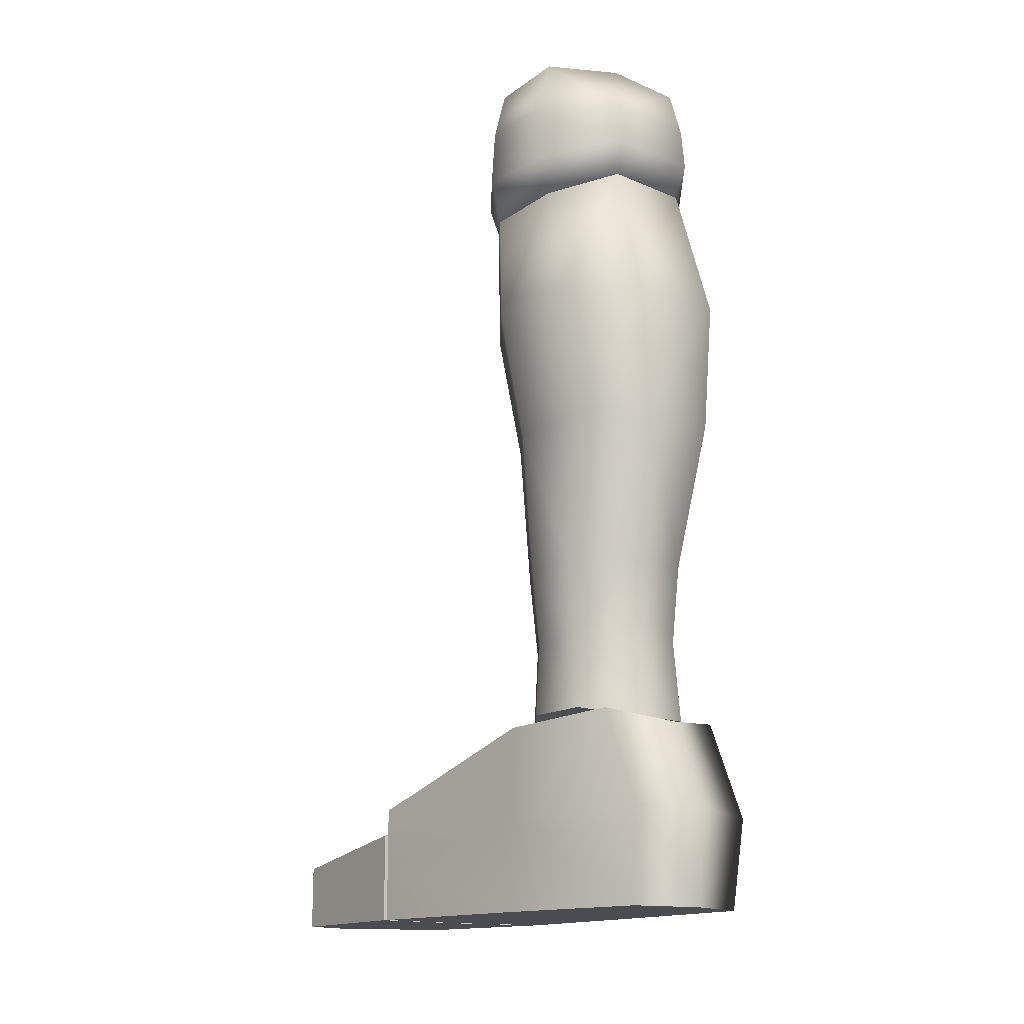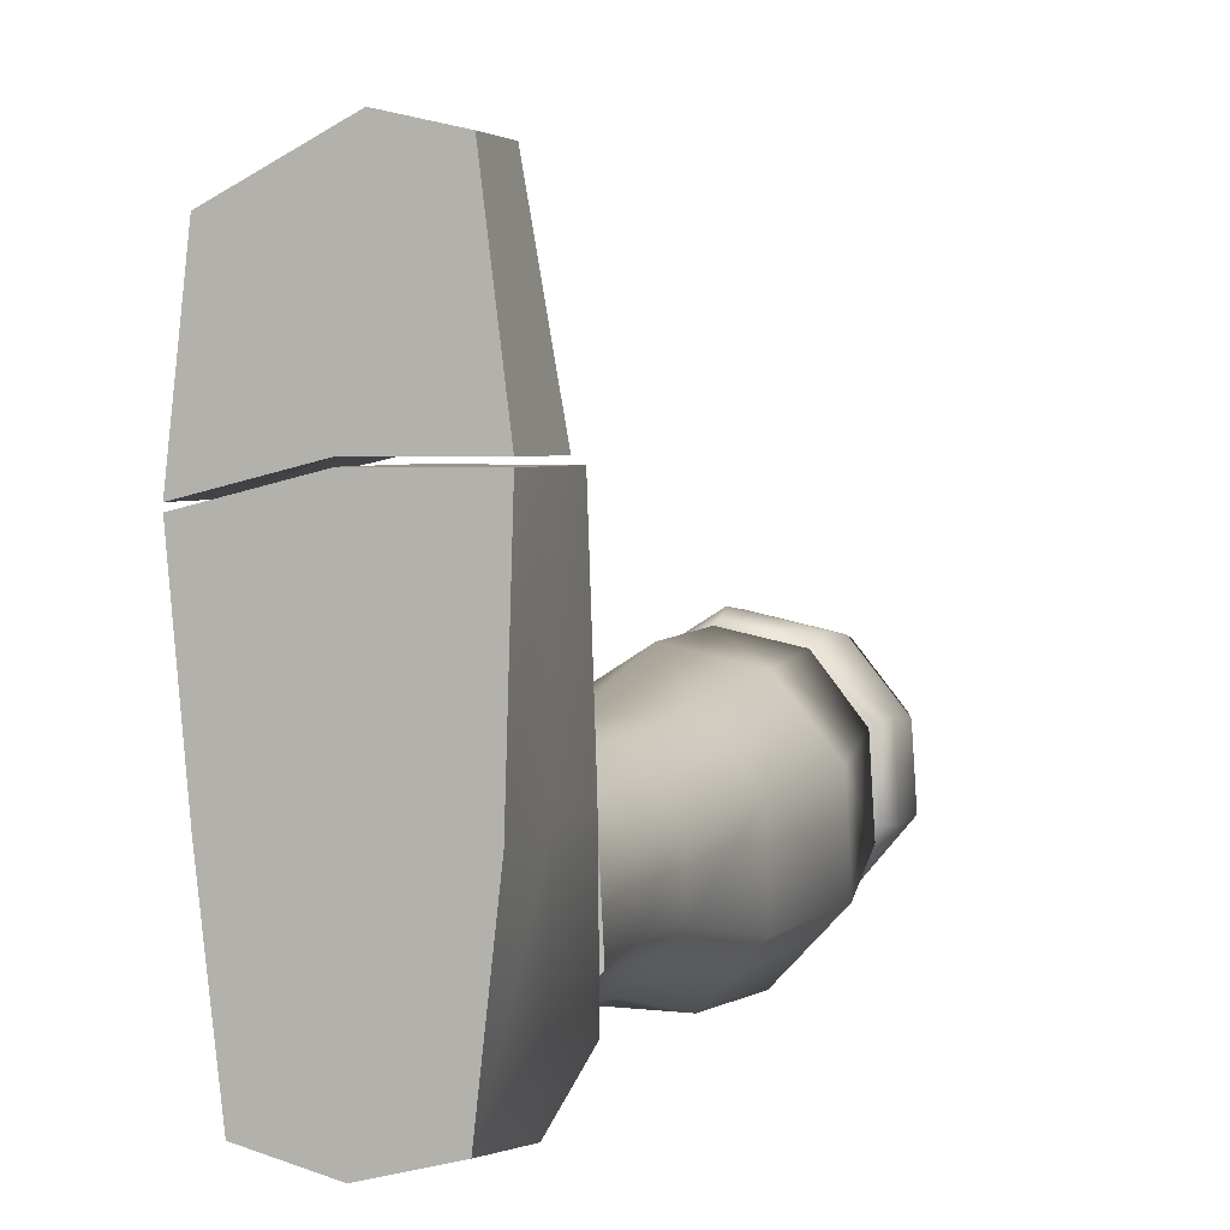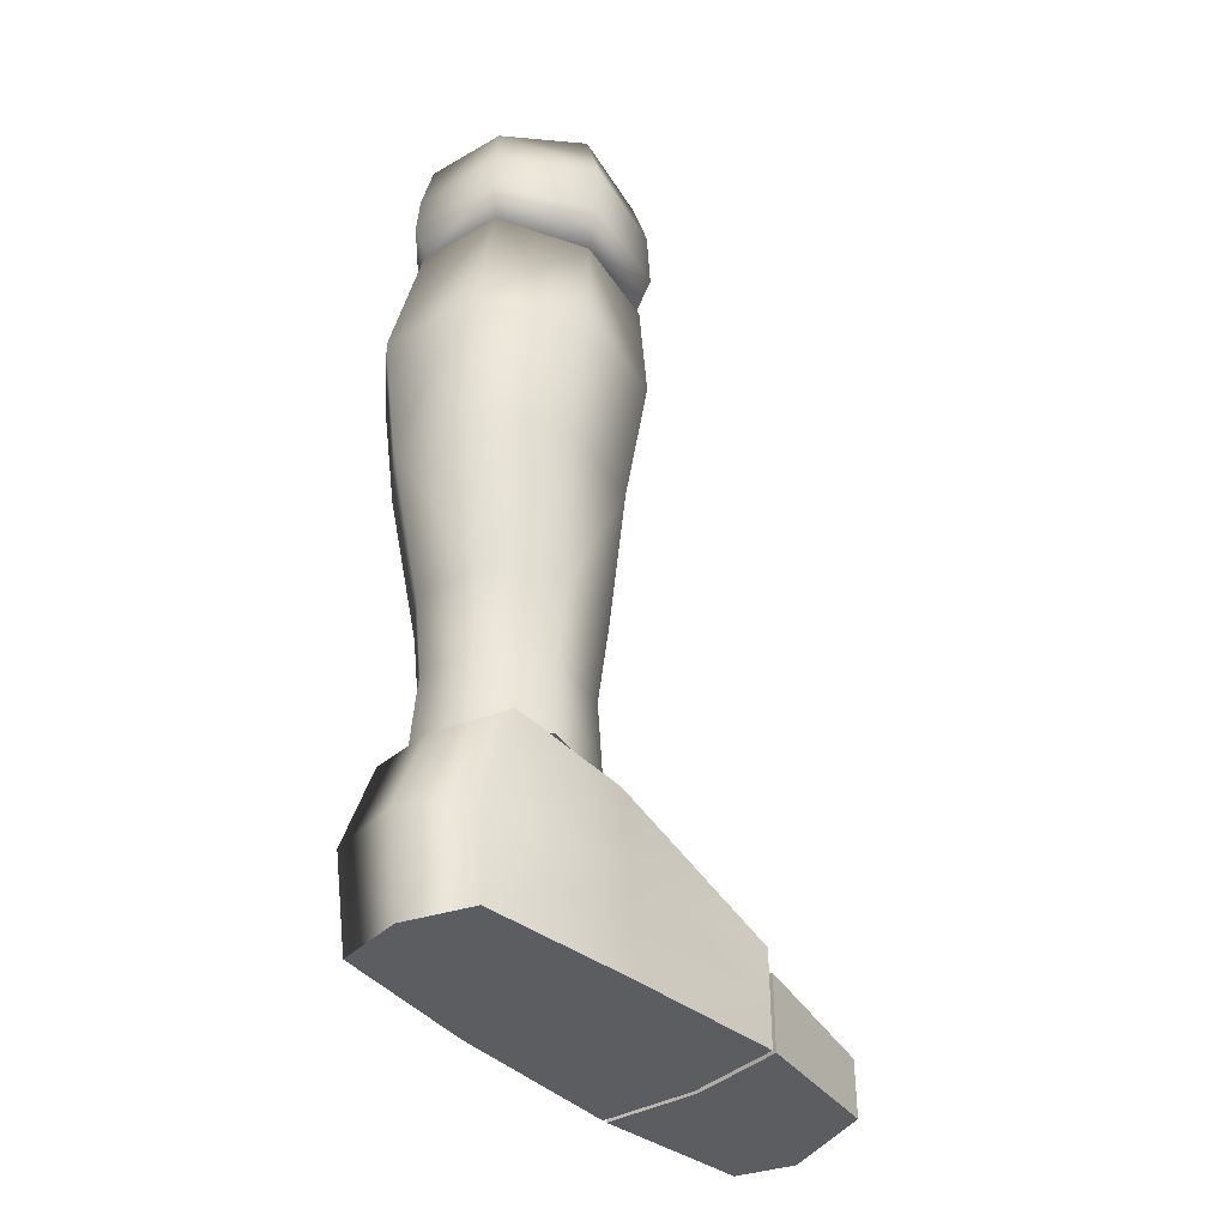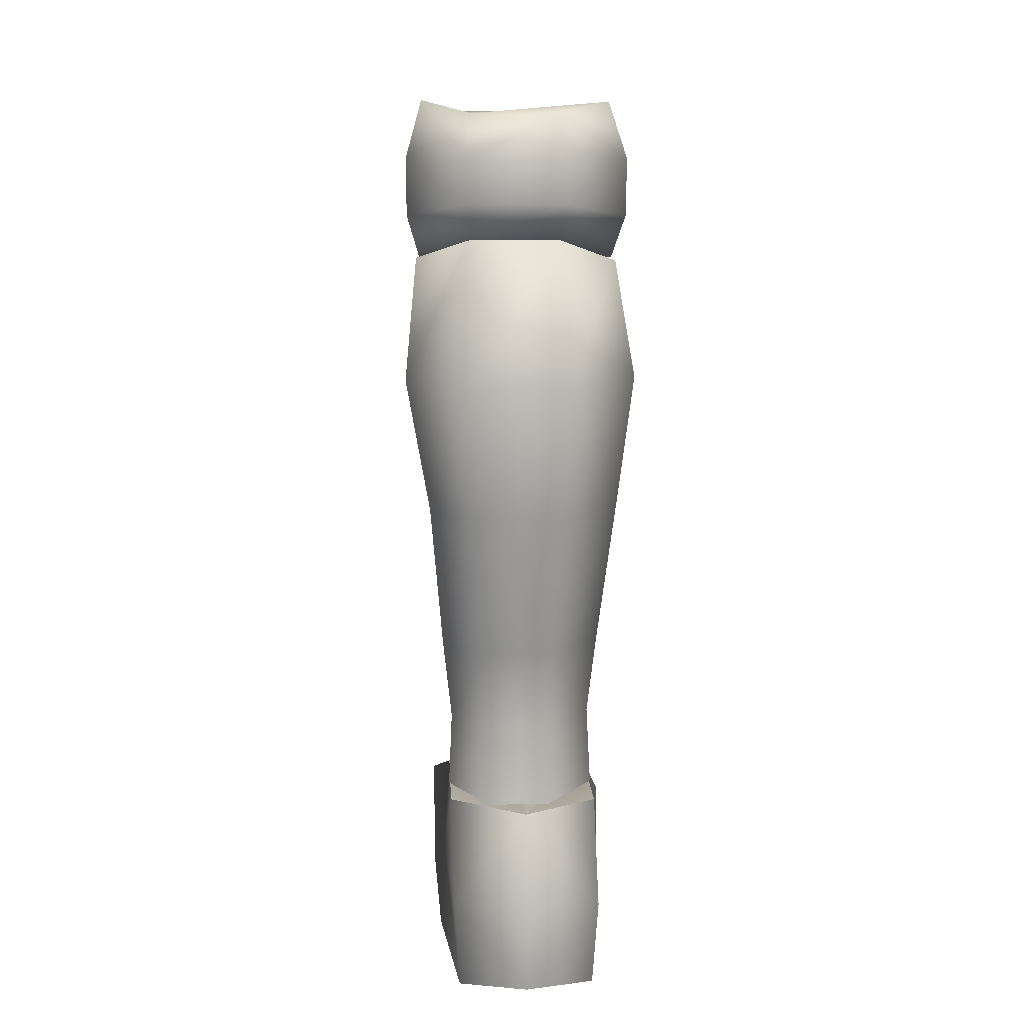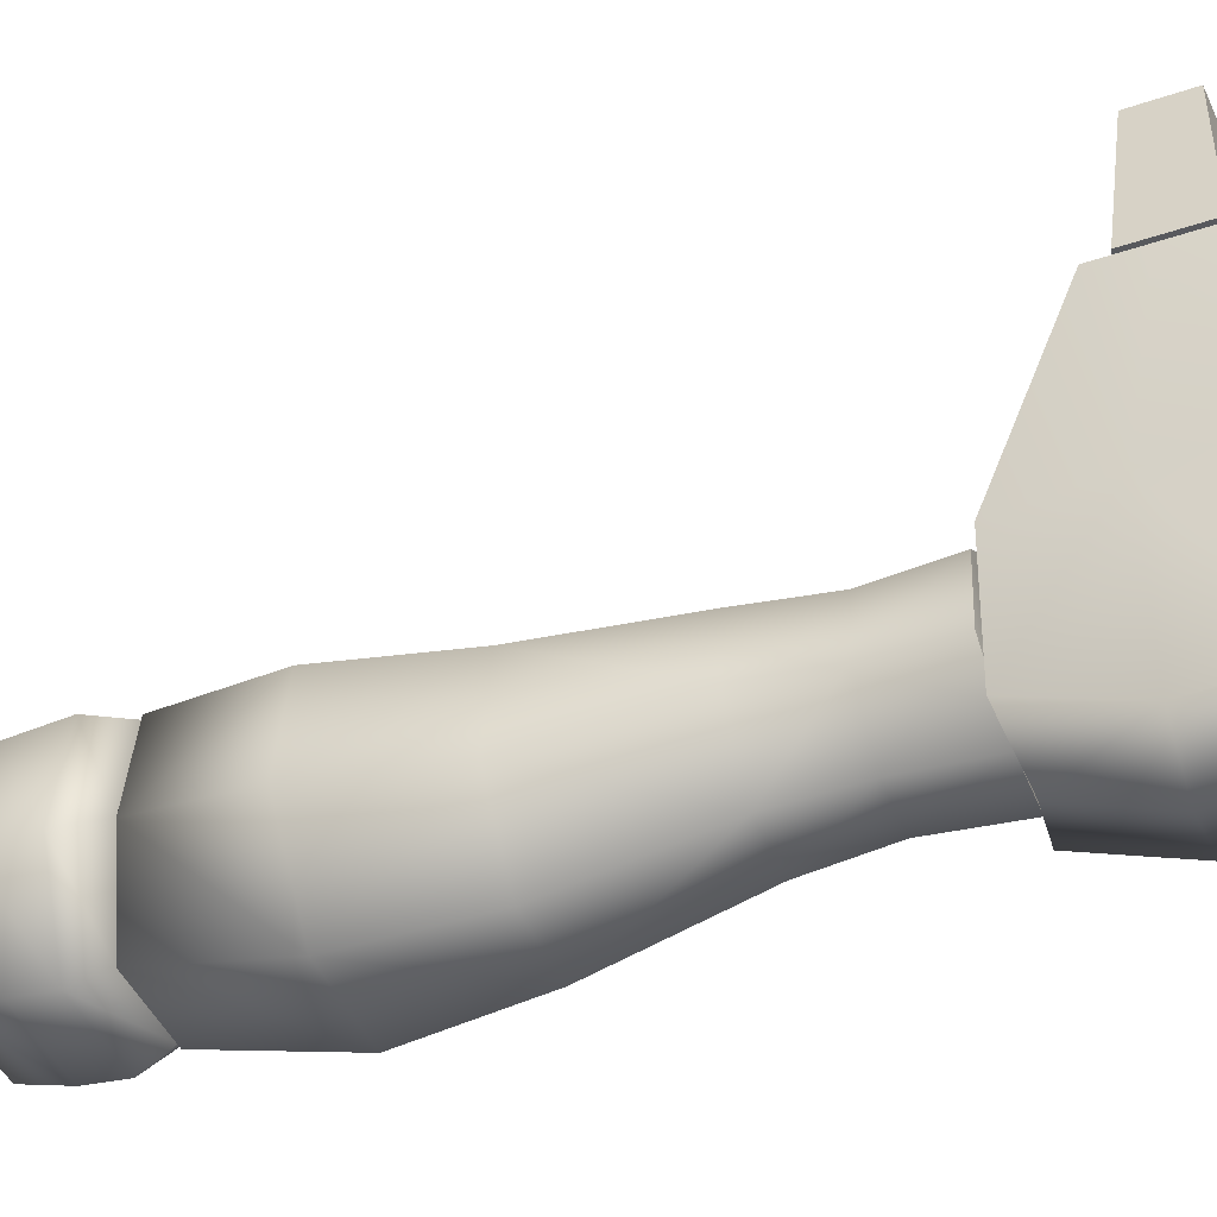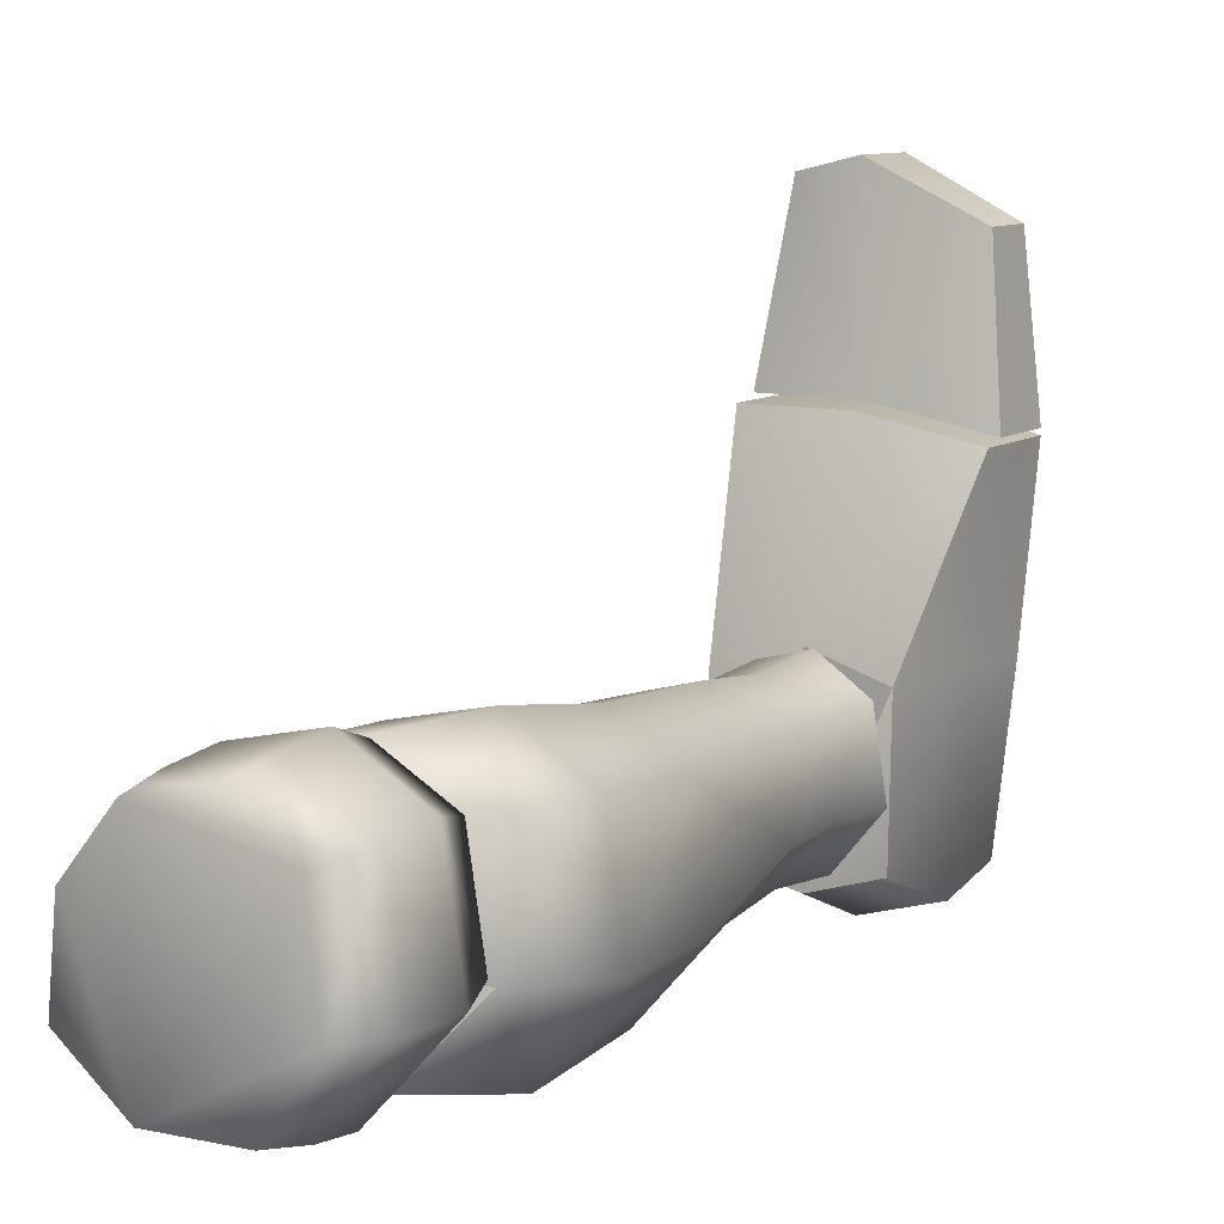
<metadata>
{"format":"obj","ext":"obj","renderer":"f3d","projection":"perspective","resolution":1024,"background":"white","views":[{"elev":-15.4,"azim":139.4,"up":"+Y"},{"elev":3.4,"azim":17.7,"up":"+Z"},{"elev":-36.7,"azim":-142.5,"up":"+Y"},{"elev":11.0,"azim":177.4,"up":"+Y"},{"elev":-43.6,"azim":-68.5,"up":"+Z"},{"elev":9.7,"azim":-149.2,"up":"+Z"}]}
</metadata>
<code>
g default
v 0.05036 -0.4709 0.1423
v -0.06564 -0.4809 0.1278
v 0.05033 -0.5246 0.1423
v -0.06567 -0.5245 0.1278
v 0.03822 -0.486 0.24
v -0.0554 -0.4909 0.2179
v 0.0382 -0.5246 0.24
v -0.05542 -0.5245 0.2179
v -0.007634 -0.4651 0.1423
v -0.007667 -0.5246 0.1423
v 0.002981 -0.4803 0.2481
v 0.002957 -0.5246 0.2481
v -0.02768 -0.04993 -0.06568
v -0.06685 -0.0577 -0.02047
v -0.05677 -0.0577 0.04449
v 0.06421 -0.05776 -0.02396
v 0.06143 -0.05776 0.02375
v 0.03128 -0.05557 0.06077
v -0.01561 -0.05555 0.0709
v 0.03027 -0.04996 -0.06675
v -0.02784 -0.02494 -0.06286
v -0.06726 -0.02413 -0.01949
v -0.05711 -0.02414 0.04106
v 0.06459 -0.02419 -0.023
v 0.0618 -0.02419 0.02019
v 0.03146 -0.02417 0.05745
v -0.01569 -0.02415 0.06764
v 0.03043 -0.02497 -0.06393
v -0.02346 0.001277 -0.0579
v -0.0564 0.008901 -0.01646
v -0.04792 0.005512 0.03927
v 0.05504 0.009444 -0.02618
v 0.0527 0.006573 0.0211
v 0.02734 0.004613 0.05352
v -0.01331 0.004091 0.0624
v 0.02648 0.001312 -0.05883
v -0.02432 -0.06918 -0.05701
v -0.05849 -0.08291 -0.0164
v -0.04969 -0.08291 0.0391
v 0.05681 -0.08296 -0.02098
v 0.05439 -0.08296 0.021
v 0.02809 -0.07975 0.0533
v -0.01379 -0.07973 0.06214
v 0.0272 -0.06921 -0.05793
v 0.05037 -0.4553 0.1391
v -0.06564 -0.4682 0.1246
v 0.04052 -0.411 -0.05532
v -0.04763 -0.4123 -0.05532
v 0.05033 -0.5246 0.1391
v -0.06567 -0.5245 0.1246
v 0.03605 -0.5246 -0.07194
v -0.04588 -0.5245 -0.07194
v 0.04053 -0.4136 0.02689
v -0.04763 -0.4149 0.02689
v 0.04682 -0.5246 0.02347
v -0.05664 -0.5245 0.02347
v -0.007633 -0.453 0.1391
v -0.004865 -0.4167 -0.06902
v -0.007665 -0.5246 0.1391
v -0.004914 -0.5246 -0.08261
v -0.004911 -0.5246 0.02347
v -0.004861 -0.4146 0.04111
v 0.03907 -0.4687 -0.07864
v -0.04885 -0.4715 -0.07863
v -0.06565 -0.4964 0.1246
v 0.05035 -0.4899 0.1391
v 0.04446 -0.4704 0.02518
v -0.05423 -0.4731 0.02518
v -0.007649 -0.4899 0.1391
v -0.004889 -0.4687 -0.09082
v -0.02529 -0.07072 -0.05934
v -0.0609 -0.08465 -0.01924
v -0.05174 -0.08423 0.03979
v 0.05894 -0.08217 -0.02901
v 0.05641 -0.08428 0.02093
v 0.029 -0.08082 0.05459
v -0.01432 -0.0808 0.06381
v 0.02808 -0.0705 -0.06028
v -0.031 -0.1536 -0.08128
v -0.07192 -0.1536 -0.03264
v -0.06139 -0.1536 0.03383
v 0.06576 -0.1537 -0.04424
v 0.06286 -0.1537 0.01216
v 0.03136 -0.1536 0.05084
v -0.01838 -0.1536 0.06143
v 0.03029 -0.1536 -0.08239
v -0.02667 -0.2314 -0.07819
v -0.06112 -0.2314 -0.03724
v -0.05225 -0.2314 0.02538
v 0.05182 -0.2315 -0.04701
v 0.04938 -0.2315 0.00713
v 0.02286 -0.2315 0.0397
v -0.01605 -0.2315 0.04861
v 0.02196 -0.2315 -0.07913
v -0.01944 -0.4138 -0.05814
v -0.04771 -0.4109 -0.02454
v -0.04043 -0.4109 0.02137
v 0.04139 -0.4083 -0.03256
v 0.03939 -0.4083 0.006399
v 0.01763 -0.4138 0.03312
v -0.01073 -0.4138 0.04043
v 0.01689 -0.4138 -0.05891
v 0.01901 -0.3183 0.03492
v -0.01146 -0.3183 0.04278
v 0.04238 -0.3183 0.006219
v -0.04337 -0.3183 0.0223
v -0.02082 -0.3183 -0.05761
v 0.01821 -0.3183 -0.05843
v -0.05118 -0.3183 -0.02152
v 0.04453 -0.3183 -0.03013
v 0.0168 -0.365 0.03053
v 0.03753 -0.3651 0.00507
v -0.01852 -0.365 -0.05381
v -0.04546 -0.365 -0.0218
v 0.03944 -0.3651 -0.02943
v -0.01022 -0.365 0.0375
v -0.03852 -0.365 0.01934
v 0.0161 -0.365 -0.05454
g player_leg_l:DummyMeshpolySurface33
f 9 10 2
f 2 10 4
f 11 6 12
f 12 6 8
f 1 5 3
f 3 5 7
f 12 8 10
f 10 8 4
f 8 6 4
f 4 6 2
f 11 5 9
f 9 5 1
f 2 6 9
f 9 6 11
f 3 7 10
f 10 7 12
f 11 12 5
f 5 12 7
f 3 10 1
f 1 10 9
f 16 20 24
f 24 20 28
f 23 15 27
f 27 15 19
f 32 33 24
f 24 33 25
f 17 16 25
f 25 16 24
f 39 43 15
f 15 43 19
f 26 27 18
f 18 27 19
f 21 28 13
f 13 28 20
f 25 26 17
f 17 26 18
f 14 22 13
f 13 22 21
f 35 34 31
f 32 36 33
f 33 36 34
f 34 36 31
f 31 36 30
f 30 36 29
f 35 31 27
f 27 31 23
f 25 33 26
f 26 33 34
f 21 29 28
f 28 29 36
f 34 35 26
f 26 35 27
f 30 29 22
f 22 29 21
f 31 30 23
f 23 30 22
f 36 32 28
f 28 32 24
f 42 43 41
f 41 43 40
f 43 39 40
f 39 38 40
f 38 37 40
f 37 44 40
f 14 38 15
f 15 38 39
f 13 37 14
f 14 37 38
f 41 40 17
f 17 40 16
f 18 42 17
f 17 42 41
f 19 43 18
f 18 43 42
f 20 44 13
f 13 44 37
f 40 44 16
f 16 44 20
f 22 14 23
f 23 14 15
f 62 58 54
f 54 58 48
f 56 52 61
f 61 52 60
f 70 63 60
f 60 63 51
f 69 65 59
f 59 65 50
f 64 52 68
f 68 52 56
f 67 66 55
f 55 66 49
f 63 67 51
f 51 67 55
f 68 56 65
f 65 56 50
f 59 50 61
f 61 50 56
f 57 62 46
f 46 62 54
f 53 62 45
f 45 62 57
f 49 59 55
f 55 59 61
f 66 69 49
f 49 69 59
f 70 60 64
f 64 60 52
f 55 61 51
f 51 61 60
f 47 58 53
f 53 58 62
f 48 58 64
f 64 58 70
f 57 69 45
f 45 69 66
f 54 68 46
f 46 68 65
f 53 67 47
f 47 67 63
f 53 45 67
f 67 45 66
f 54 48 68
f 68 48 64
f 57 46 69
f 69 46 65
f 47 63 58
f 58 63 70
f 72 74 71
f 71 74 78
f 89 93 81
f 81 93 85
f 80 81 72
f 72 81 73
f 85 84 77
f 77 84 76
f 76 84 75
f 75 84 83
f 81 85 73
f 73 85 77
f 78 86 71
f 71 86 79
f 71 79 72
f 72 79 80
f 75 83 74
f 74 83 82
f 74 82 78
f 78 82 86
f 101 100 116
f 116 100 111
f 86 94 79
f 79 94 87
f 87 88 79
f 79 88 80
f 83 91 82
f 82 91 90
f 82 90 86
f 86 90 94
f 88 89 80
f 80 89 81
f 93 92 85
f 85 92 84
f 92 91 84
f 84 91 83
f 96 95 97
f 95 102 97
f 102 98 97
f 98 99 97
f 99 100 97
f 100 101 97
f 100 99 111
f 111 99 112
f 117 97 116
f 116 97 101
f 102 95 118
f 118 95 113
f 95 96 113
f 113 96 114
f 112 99 115
f 115 99 98
f 115 98 118
f 118 98 102
f 96 97 114
f 114 97 117
f 88 109 89
f 89 109 106
f 110 108 90
f 90 108 94
f 105 110 91
f 91 110 90
f 87 107 88
f 88 107 109
f 108 107 94
f 94 107 87
f 89 106 93
f 93 106 104
f 103 105 92
f 92 105 91
f 93 104 92
f 92 104 103
f 114 117 109
f 109 117 106
f 110 115 108
f 108 115 118
f 112 115 105
f 105 115 110
f 113 114 107
f 107 114 109
f 118 113 108
f 108 113 107
f 106 117 104
f 104 117 116
f 111 112 103
f 103 112 105
f 104 116 103
f 103 116 111
f 77 76 73
f 73 76 75
f 74 72 75
f 75 72 73

</code>
